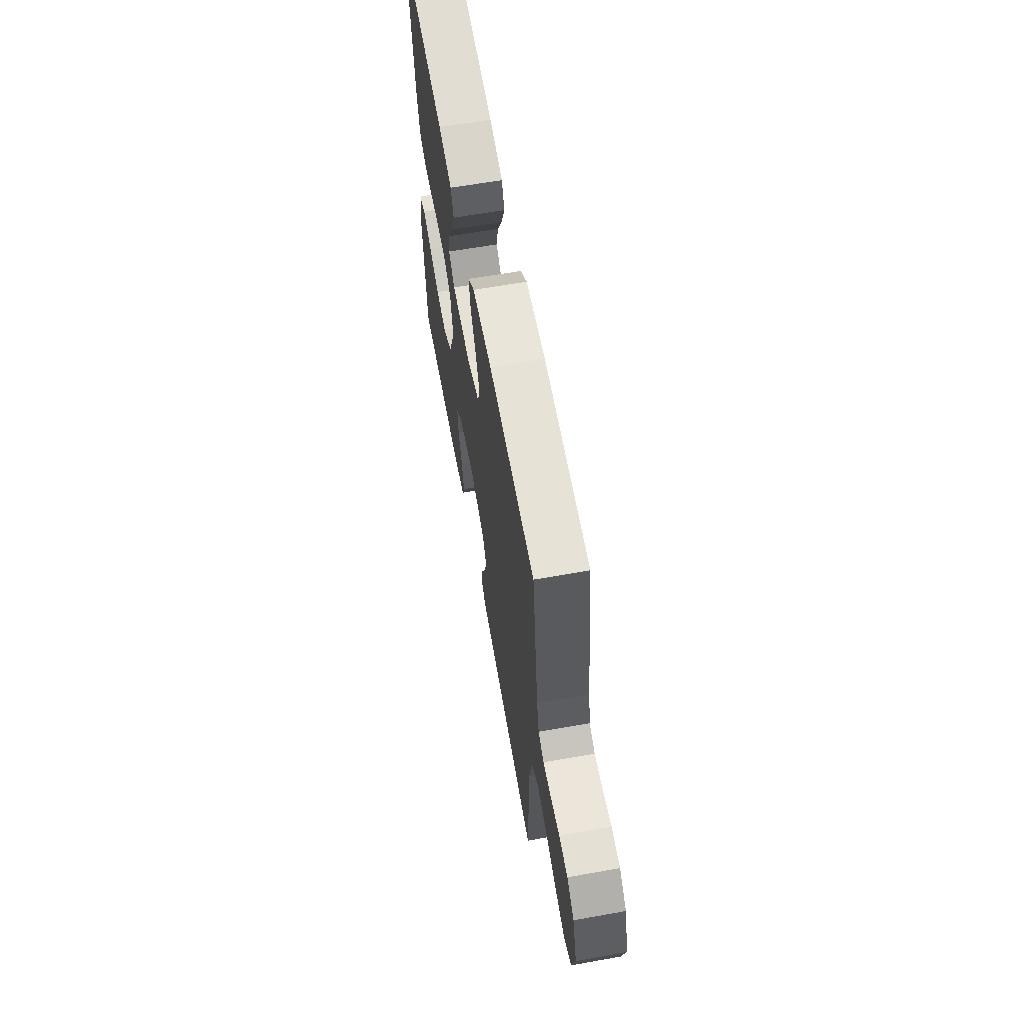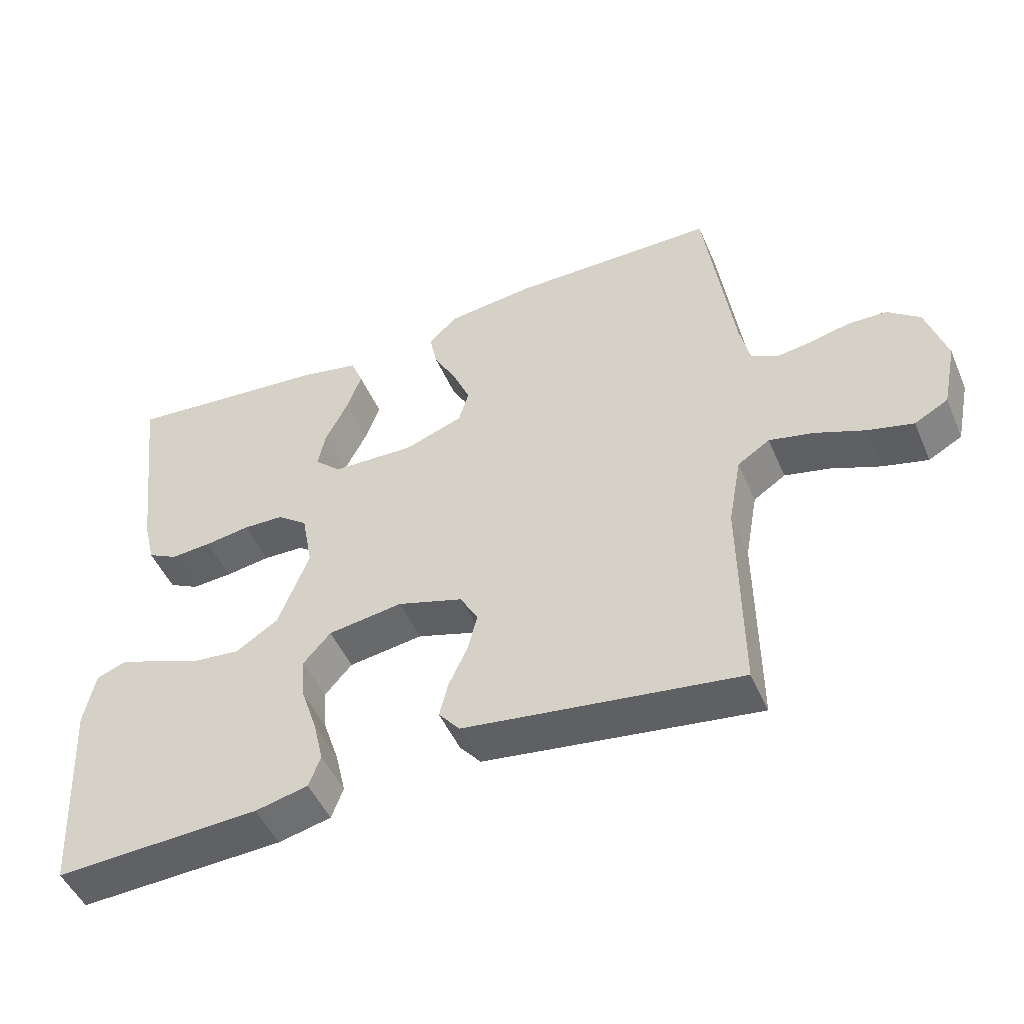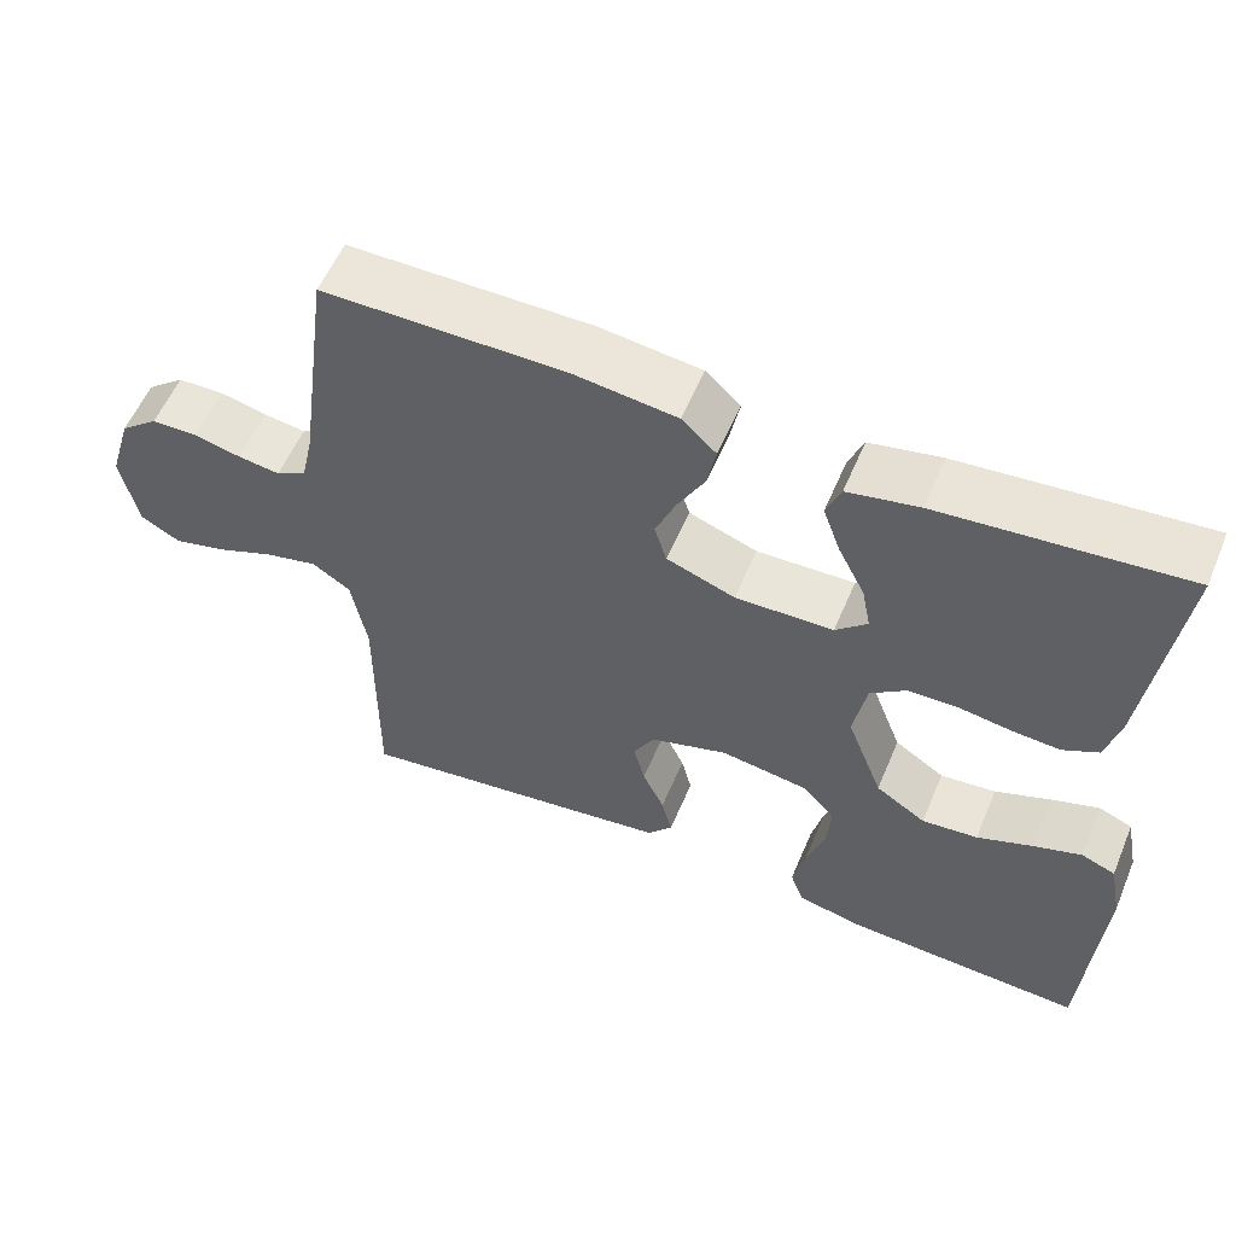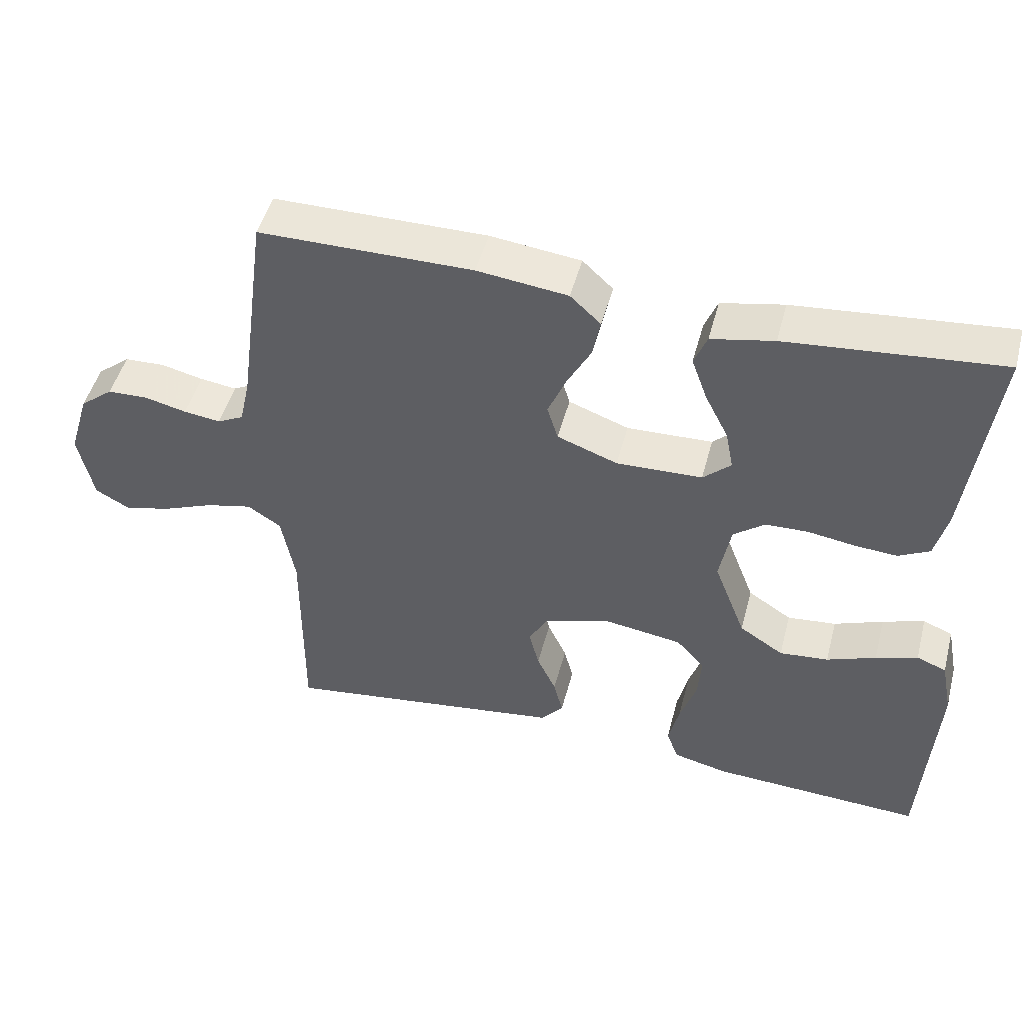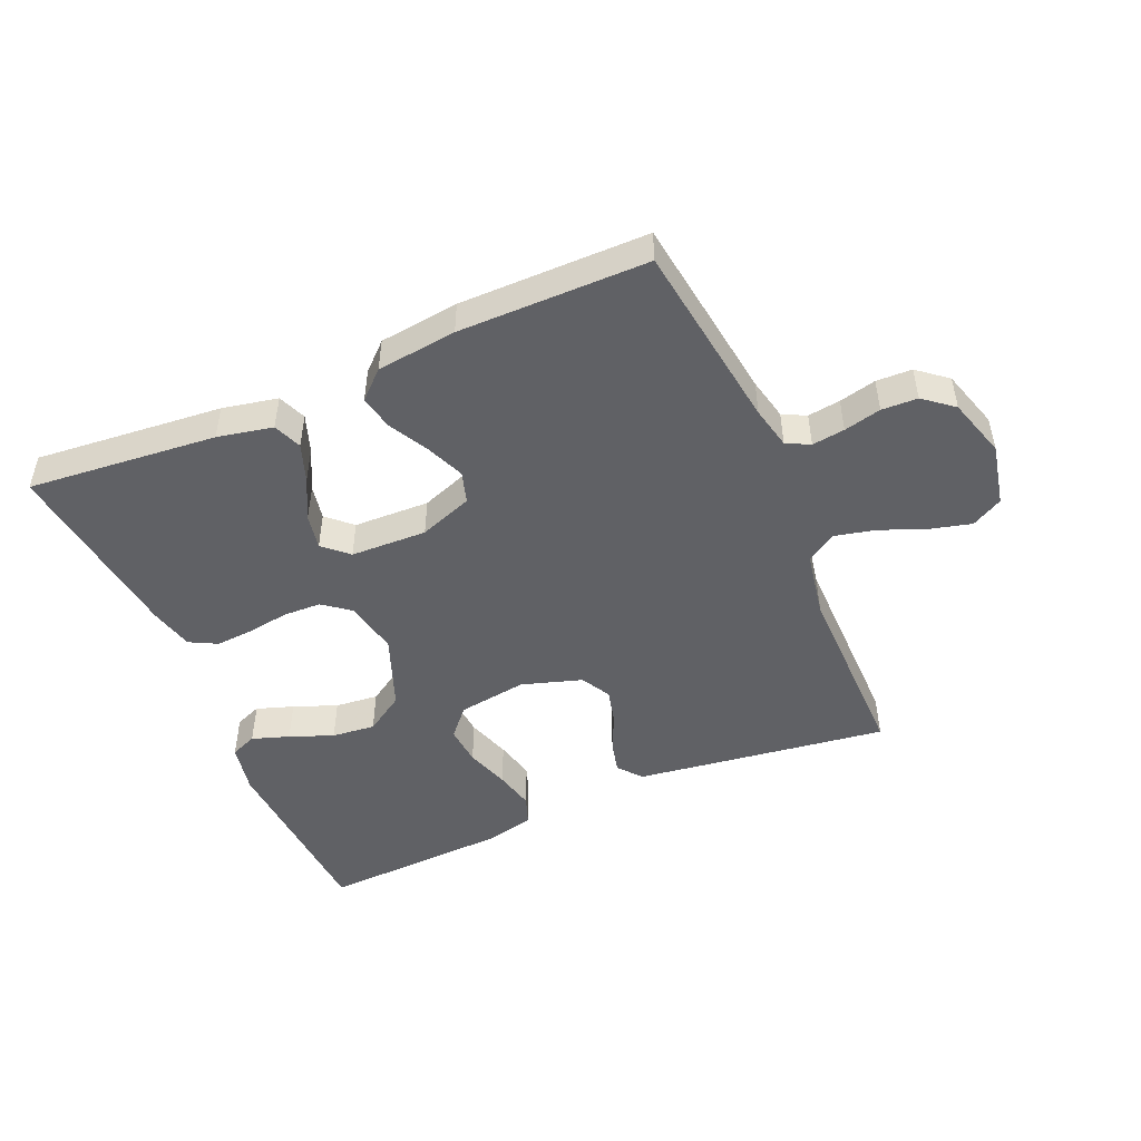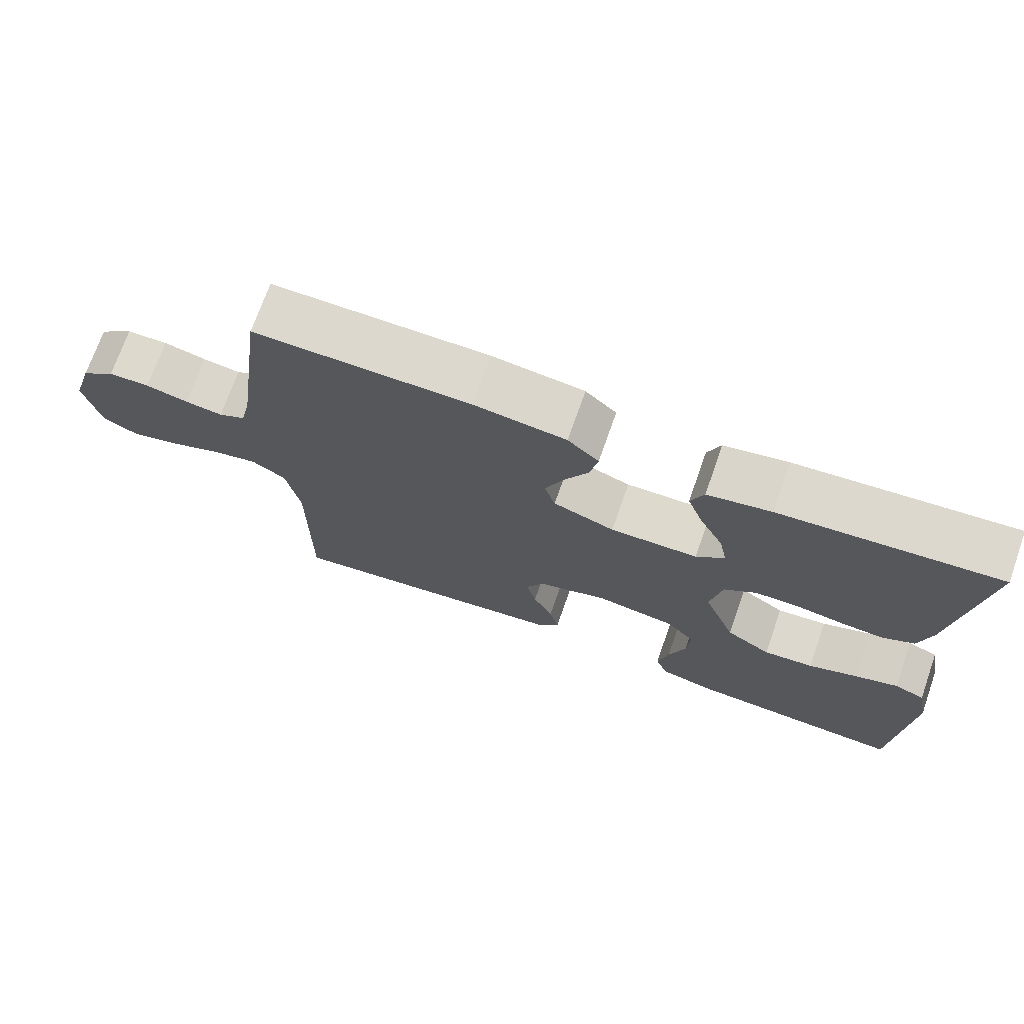
<metadata>
{"format":"obj","ext":"obj","renderer":"f3d","projection":"perspective","resolution":1024,"background":"white","views":[{"elev":63.4,"azim":79.8,"up":"+Z"},{"elev":-48.9,"azim":23.0,"up":"+Z"},{"elev":56.8,"azim":-157.2,"up":"+Z"},{"elev":48.5,"azim":-165.3,"up":"+Z"},{"elev":-48.5,"azim":23.4,"up":"+Y"},{"elev":72.1,"azim":-160.6,"up":"+Z"}]}
</metadata>
<code>
v -0.5 0.07 0.5
v -0.2 0.07 0.472
v -0.112 0.07 0.454
v -0.094 0.07 0.409
v -0.116 0.07 0.348
v -0.149 0.07 0.283
v -0.16 0.07 0.227
v -0.121 0.07 0.191
v 0 0.07 0.187
v 0.085 0.07 0.218
v 0.1 0.07 0.268
v 0.075 0.07 0.328
v 0.041 0.07 0.391
v 0.03 0.07 0.446
v 0.073 0.07 0.486
v 0.2 0.07 0.501
v 0.5 0.07 0.5
v 0.541 0.07 0.2
v 0.556 0.07 0.133
v 0.593 0.07 0.114
v 0.645 0.07 0.121
v 0.704 0.07 0.135
v 0.761 0.07 0.133
v 0.808 0.07 0.095
v 0.837 0.07 0
v 0.816 0.07 -0.099
v 0.767 0.07 -0.126
v 0.701 0.07 -0.109
v 0.629 0.07 -0.08
v 0.564 0.07 -0.065
v 0.517 0.07 -0.096
v 0.498 0.07 -0.2
v 0.5 0.07 -0.5
v 0.2 0.07 -0.459
v 0.099 0.07 -0.445
v 0.068 0.07 -0.408
v 0.081 0.07 -0.356
v 0.108 0.07 -0.298
v 0.122 0.07 -0.242
v 0.096 0.07 -0.195
v 0 0.07 -0.165
v -0.109 0.07 -0.181
v -0.149 0.07 -0.226
v -0.144 0.07 -0.289
v -0.121 0.07 -0.358
v -0.106 0.07 -0.422
v -0.123 0.07 -0.468
v -0.2 0.07 -0.486
v -0.5 0.07 -0.5
v -0.518 0.07 -0.2
v -0.502 0.07 -0.12
v -0.46 0.07 -0.103
v -0.401 0.07 -0.123
v -0.332 0.07 -0.15
v -0.263 0.07 -0.157
v -0.201 0.07 -0.117
v -0.156 0.07 0
v -0.172 0.07 0.086
v -0.216 0.07 0.12
v -0.276 0.07 0.122
v -0.342 0.07 0.112
v -0.402 0.07 0.108
v -0.446 0.07 0.131
v -0.463 0.07 0.2
v -0.5 0 0.5
v -0.2 0 0.472
v -0.112 0 0.454
v -0.094 0 0.409
v -0.116 0 0.348
v -0.149 0 0.283
v -0.16 0 0.227
v -0.121 0 0.191
v 0 0 0.187
v 0.085 0 0.218
v 0.1 0 0.268
v 0.075 0 0.328
v 0.041 0 0.391
v 0.03 0 0.446
v 0.073 0 0.486
v 0.2 0 0.501
v 0.5 0 0.5
v 0.541 0 0.2
v 0.556 0 0.133
v 0.593 0 0.114
v 0.645 0 0.121
v 0.704 0 0.135
v 0.761 0 0.133
v 0.808 0 0.095
v 0.837 0 0
v 0.816 0 -0.099
v 0.767 0 -0.126
v 0.701 0 -0.109
v 0.629 0 -0.08
v 0.564 0 -0.065
v 0.517 0 -0.096
v 0.498 0 -0.2
v 0.5 0 -0.5
v 0.2 0 -0.459
v 0.099 0 -0.445
v 0.068 0 -0.408
v 0.081 0 -0.356
v 0.108 0 -0.298
v 0.122 0 -0.242
v 0.096 0 -0.195
v 0 0 -0.165
v -0.109 0 -0.181
v -0.149 0 -0.226
v -0.144 0 -0.289
v -0.121 0 -0.358
v -0.106 0 -0.422
v -0.123 0 -0.468
v -0.2 0 -0.486
v -0.5 0 -0.5
v -0.518 0 -0.2
v -0.502 0 -0.12
v -0.46 0 -0.103
v -0.401 0 -0.123
v -0.332 0 -0.15
v -0.263 0 -0.157
v -0.201 0 -0.117
v -0.156 0 0
v -0.172 0 0.086
v -0.216 0 0.12
v -0.276 0 0.122
v -0.342 0 0.112
v -0.402 0 0.108
v -0.446 0 0.131
v -0.463 0 0.2
f 4 5 6
f 3 4 6
f 2 3 6
f 1 2 6
f 64 1 6
f 63 64 6
f 62 63 6
f 61 62 6
f 60 61 6
f 59 60 6 7
f 58 59 7 8
f 57 58 8 9
f 56 57 9 10
f 52 53 54
f 51 52 54
f 50 51 54
f 49 50 54
f 48 49 54
f 47 48 54
f 46 47 54
f 45 46 54
f 44 45 54
f 43 44 54 55
f 42 43 55 56
f 36 37 38
f 35 36 38
f 34 35 38
f 33 34 38
f 32 33 38
f 31 32 38 39
f 30 31 39 40
f 27 28 29
f 26 27 29
f 25 26 29
f 24 25 29
f 23 24 29
f 22 23 29
f 21 22 29
f 20 21 29 30
f 30 40 41
f 20 30 41
f 19 20 41
f 16 17 18
f 15 16 18
f 14 15 18
f 13 14 18
f 12 13 18
f 11 12 18 19
f 42 56 10
f 41 42 10
f 19 41 10
f 10 11 19
f 70 69 68
f 70 68 67
f 70 67 66
f 70 66 65
f 70 65 128
f 70 128 127
f 70 127 126
f 70 126 125
f 70 125 124
f 71 70 124 123
f 72 71 123 122
f 73 72 122 121
f 74 73 121 120
f 118 117 116
f 118 116 115
f 118 115 114
f 118 114 113
f 118 113 112
f 118 112 111
f 118 111 110
f 118 110 109
f 118 109 108
f 119 118 108 107
f 120 119 107 106
f 102 101 100
f 102 100 99
f 102 99 98
f 102 98 97
f 102 97 96
f 103 102 96 95
f 104 103 95 94
f 93 92 91
f 93 91 90
f 93 90 89
f 93 89 88
f 93 88 87
f 93 87 86
f 93 86 85
f 94 93 85 84
f 105 104 94
f 105 94 84
f 105 84 83
f 82 81 80
f 82 80 79
f 82 79 78
f 82 78 77
f 82 77 76
f 83 82 76 75
f 74 120 106
f 74 106 105
f 74 105 83
f 83 75 74
f 1 65 66 2
f 2 66 67 3
f 3 67 68 4
f 4 68 69 5
f 5 69 70 6
f 6 70 71 7
f 7 71 72 8
f 8 72 73 9
f 9 73 74 10
f 10 74 75 11
f 11 75 76 12
f 12 76 77 13
f 13 77 78 14
f 14 78 79 15
f 15 79 80 16
f 16 80 81 17
f 17 81 82 18
f 18 82 83 19
f 19 83 84 20
f 20 84 85 21
f 21 85 86 22
f 22 86 87 23
f 23 87 88 24
f 24 88 89 25
f 25 89 90 26
f 26 90 91 27
f 27 91 92 28
f 28 92 93 29
f 29 93 94 30
f 30 94 95 31
f 31 95 96 32
f 32 96 97 33
f 33 97 98 34
f 34 98 99 35
f 35 99 100 36
f 36 100 101 37
f 37 101 102 38
f 38 102 103 39
f 39 103 104 40
f 40 104 105 41
f 41 105 106 42
f 42 106 107 43
f 43 107 108 44
f 44 108 109 45
f 45 109 110 46
f 46 110 111 47
f 47 111 112 48
f 48 112 113 49
f 49 113 114 50
f 50 114 115 51
f 51 115 116 52
f 52 116 117 53
f 53 117 118 54
f 54 118 119 55
f 55 119 120 56
f 56 120 121 57
f 57 121 122 58
f 58 122 123 59
f 59 123 124 60
f 60 124 125 61
f 61 125 126 62
f 62 126 127 63
f 63 127 128 64
f 64 128 65 1

</code>
